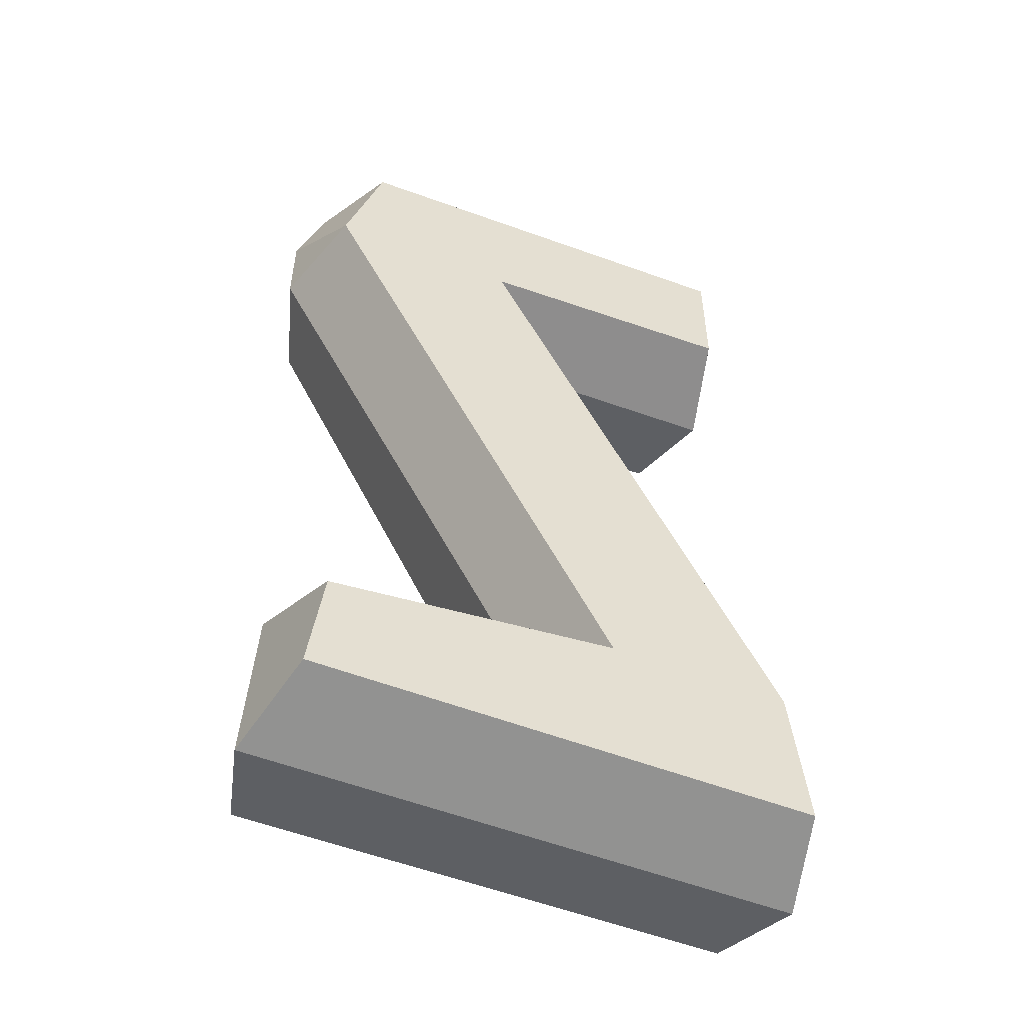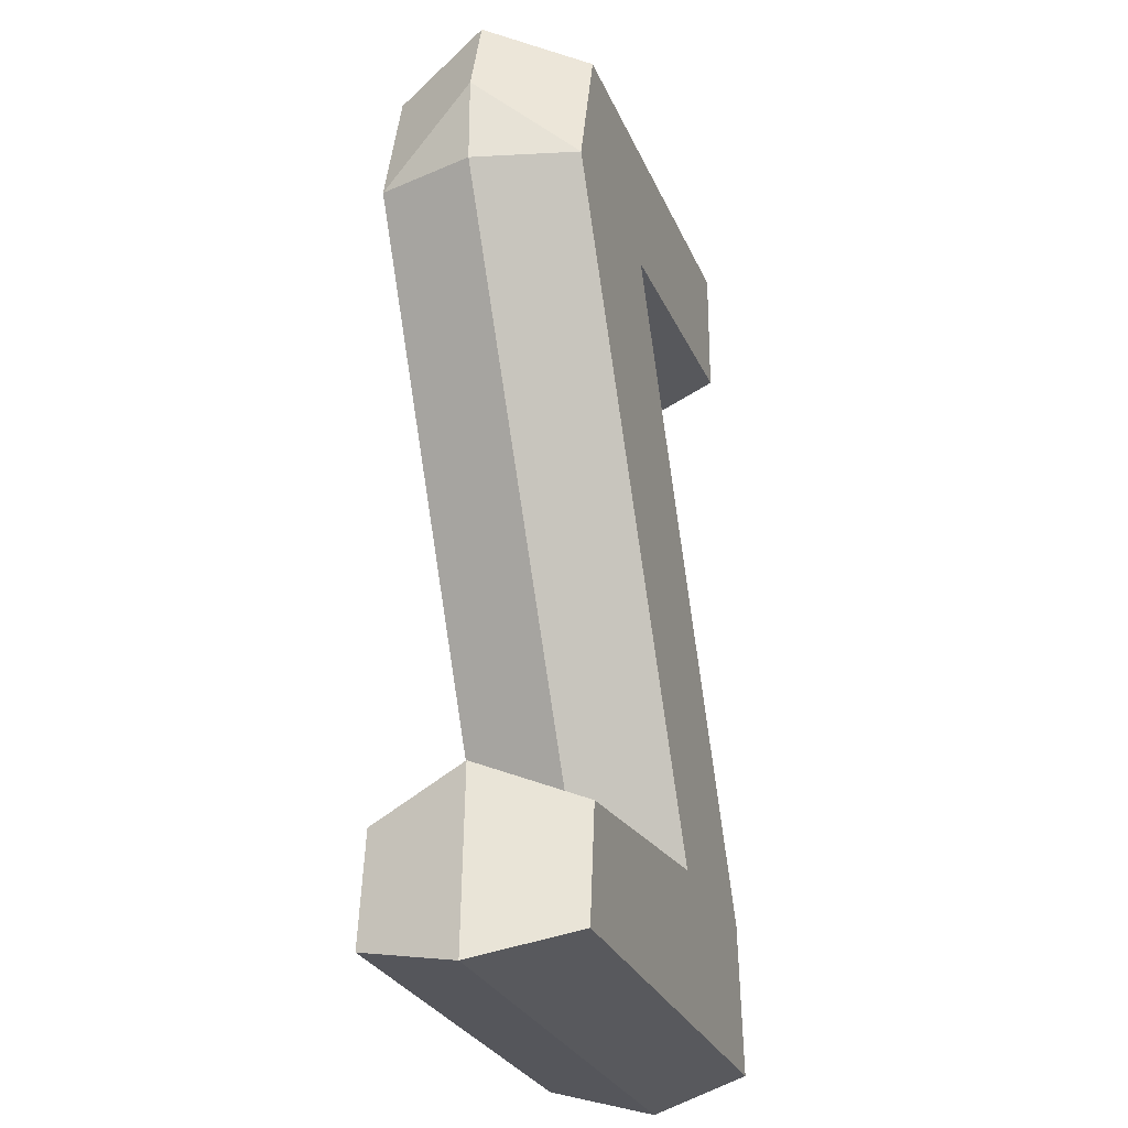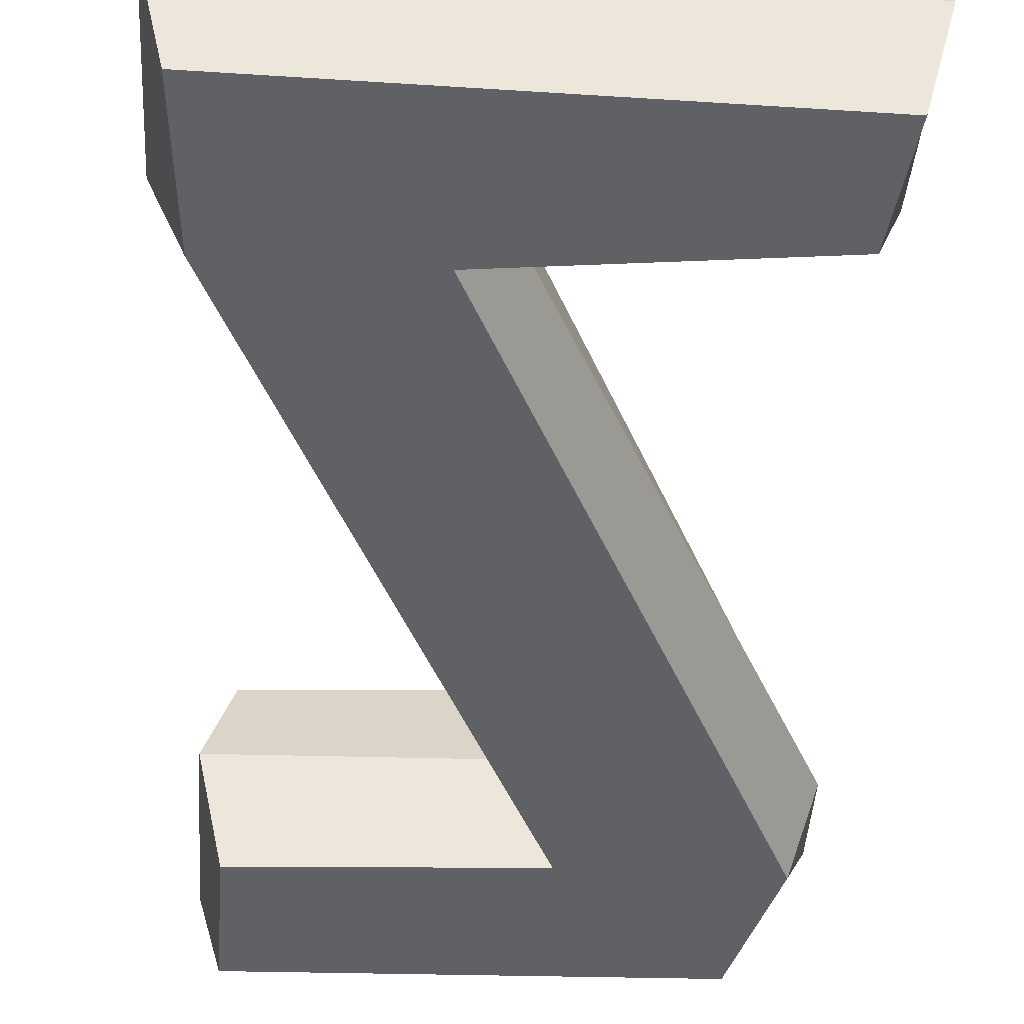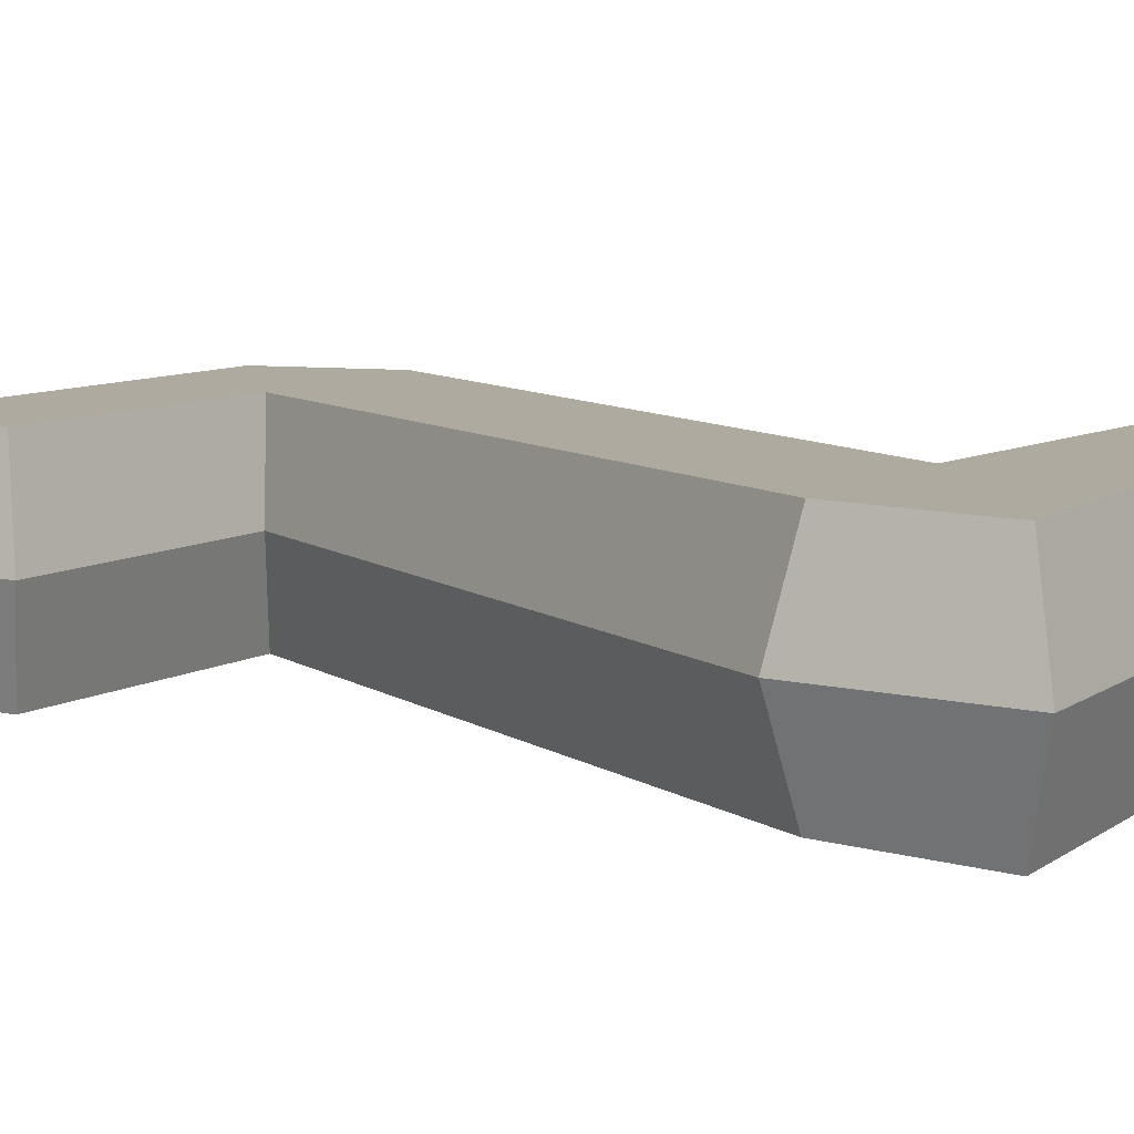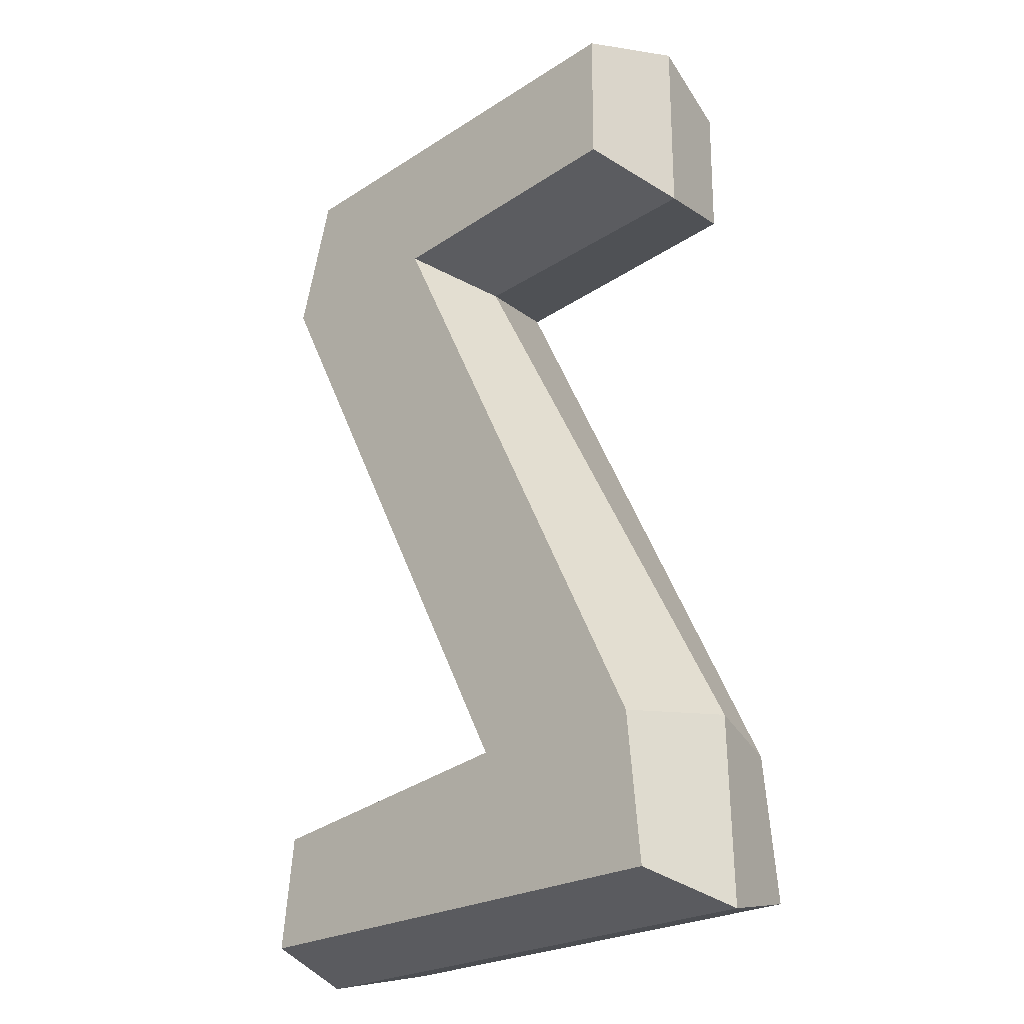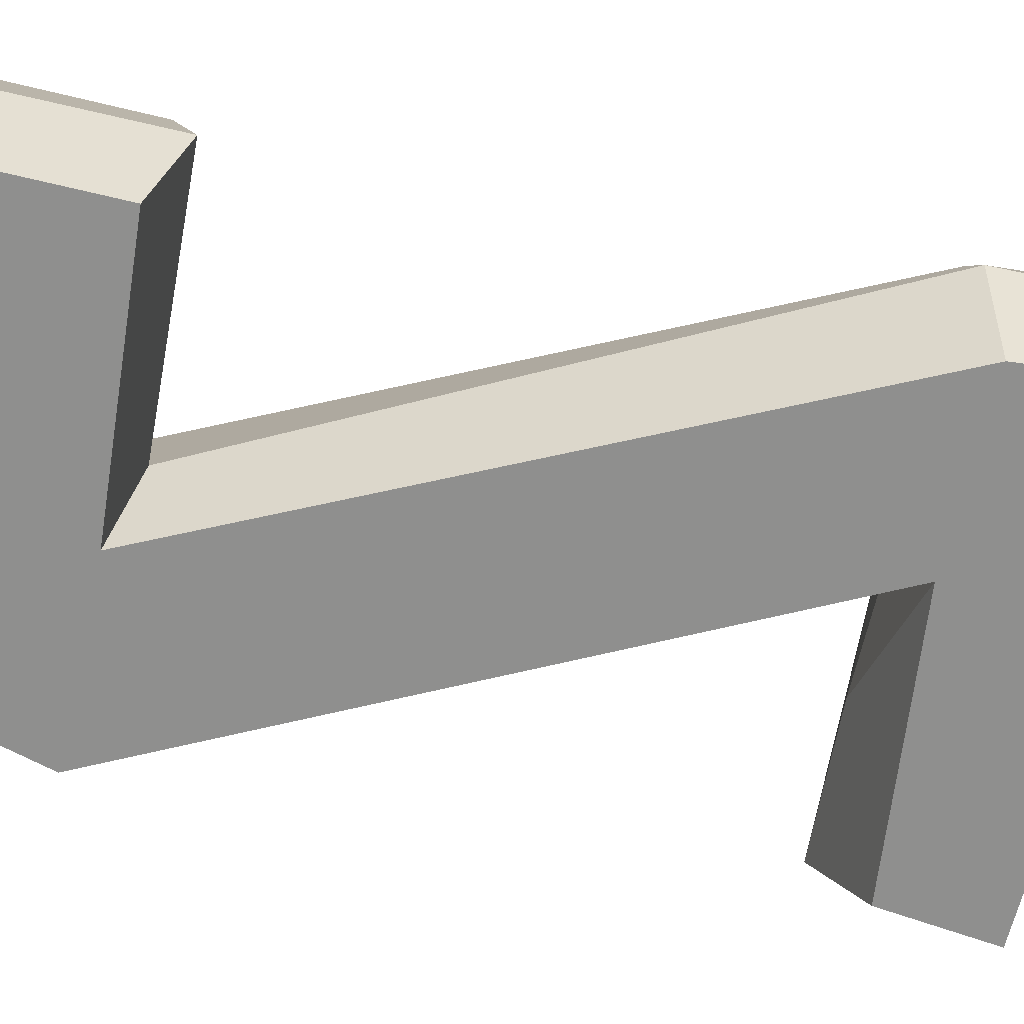
<metadata>
{"format":"obj","ext":"obj","renderer":"f3d","projection":"perspective","resolution":1024,"background":"white","views":[{"elev":-53.3,"azim":157.4,"up":"+Y"},{"elev":-27.3,"azim":108.6,"up":"+Y"},{"elev":-47.7,"azim":-4.2,"up":"+Z"},{"elev":9.4,"azim":-59.0,"up":"+Z"},{"elev":-24.2,"azim":-136.0,"up":"+Y"},{"elev":-65.3,"azim":-103.3,"up":"+Z"}]}
</metadata>
<code>
v 8.382 17.19 4
v -8.609 18.01 4
v -8.582 12.62 4
v 2.194 11.87 4
v -9.616 -12.16 4
v -10.17 -18.03 4
v 9.3 -18.05 4
v 8.772 -13.58 4
v -2.458 -12.23 4
v 9.882 11.85 4
v -9.584 19.01 -0
v 10.1 18.63 -0
v -9.584 11.61 -0
v 1.033 11.13 0
v -11.02 -11.72 -0
v -11.18 -19.01 -0
v 10.33 -19.01 -0
v 10.02 -12.15 -0
v -1.282 -11.71 -0
v 3.895 -11.8 -0
v 11.18 11.61 -0
v 11.18 15.16 -0
v 8.382 17.19 -4
v -8.609 18.01 -4
v -8.582 12.62 -4
v 2.194 11.87 -4
v -9.616 -12.16 -4
v -10.17 -18.03 -4
v 9.3 -18.05 -4
v 8.772 -13.58 -4
v -2.458 -12.23 -4
v 9.882 11.85 -4
f 10 22 12 1
f 5 6 7 8
f 8 9 5
f 4 5 9 10
f 10 1 4
f 4 1 2 3
f 12 11 2 1
f 11 13 3 2
f 13 14 4 3
f 14 15 5 4
f 15 16 6 5
f 16 17 7 6
f 17 18 8 7
f 20 19 9
f 19 21 10 9
f 21 22 10
f 18 20 9 8
f 32 23 12 22
f 27 30 29 28
f 30 27 31
f 26 32 31 27
f 32 26 23
f 26 25 24 23
f 12 23 24 11
f 11 24 25 13
f 13 25 26 14
f 14 26 27 15
f 15 27 28 16
f 16 28 29 17
f 17 29 30 18
f 20 31 19
f 19 31 32 21
f 21 32 22
f 18 30 31 20

</code>
